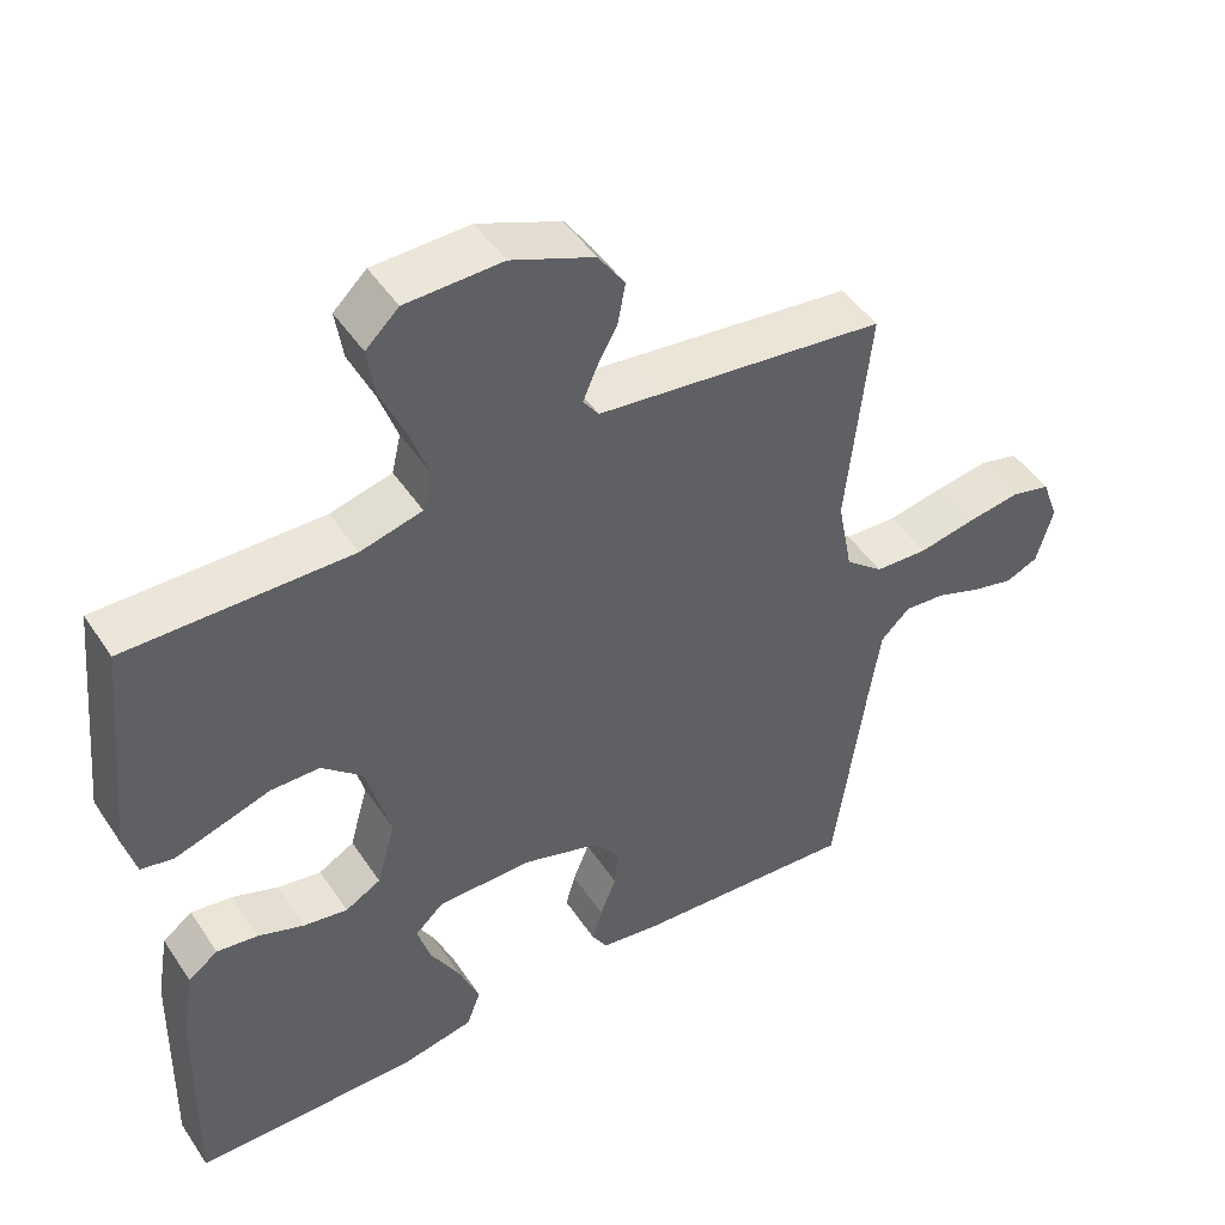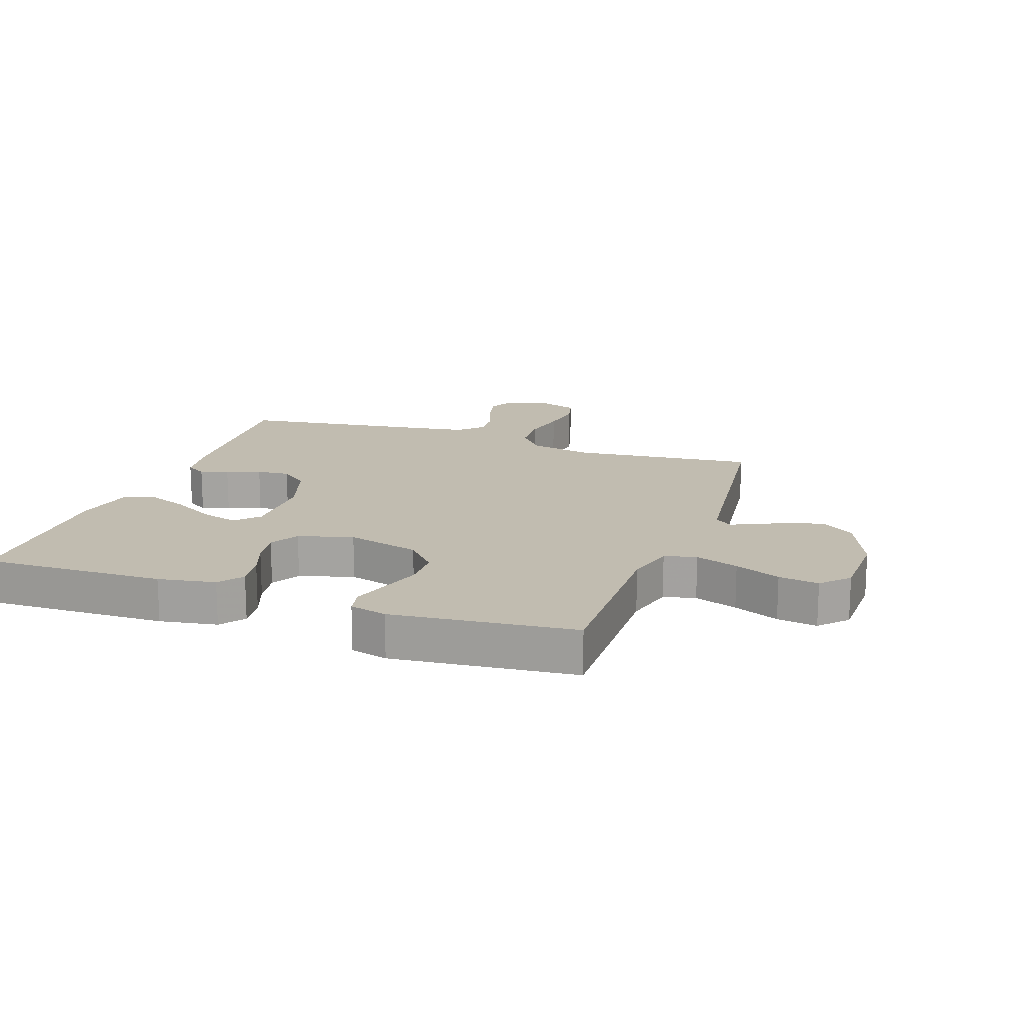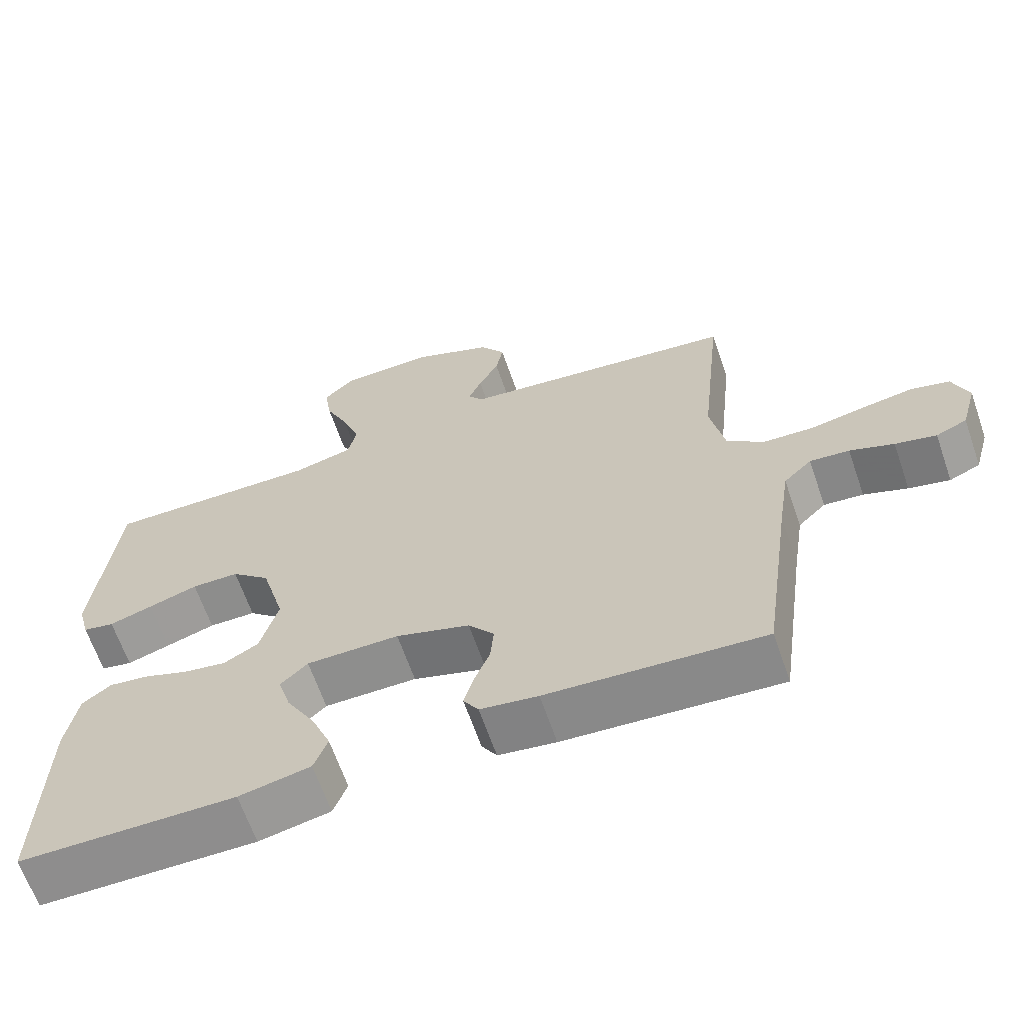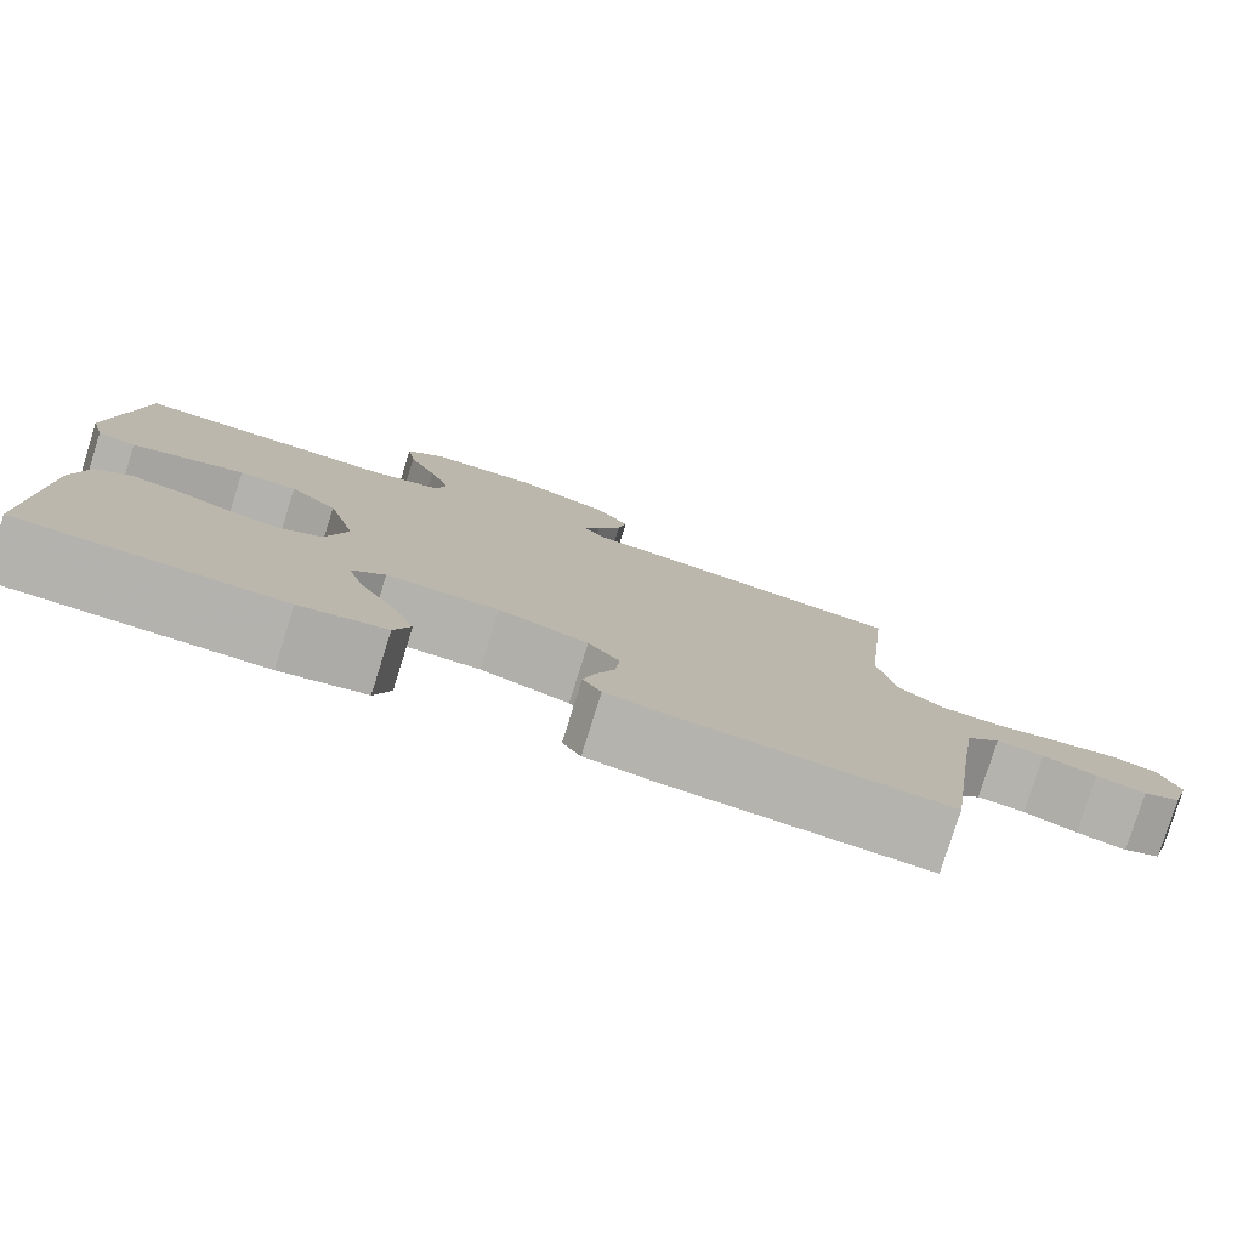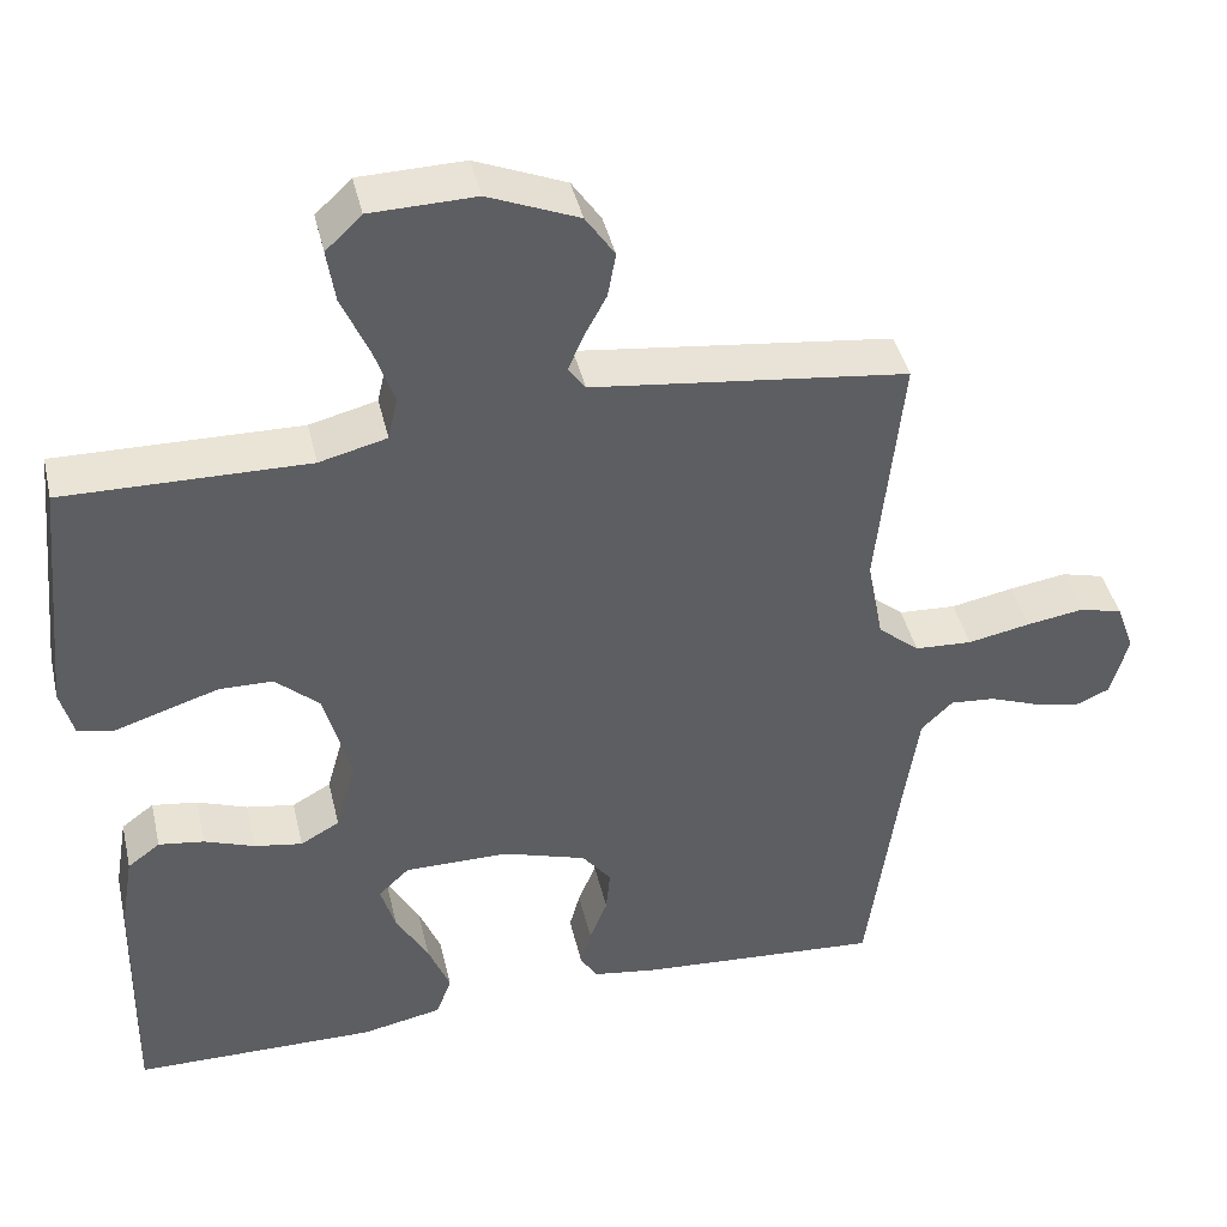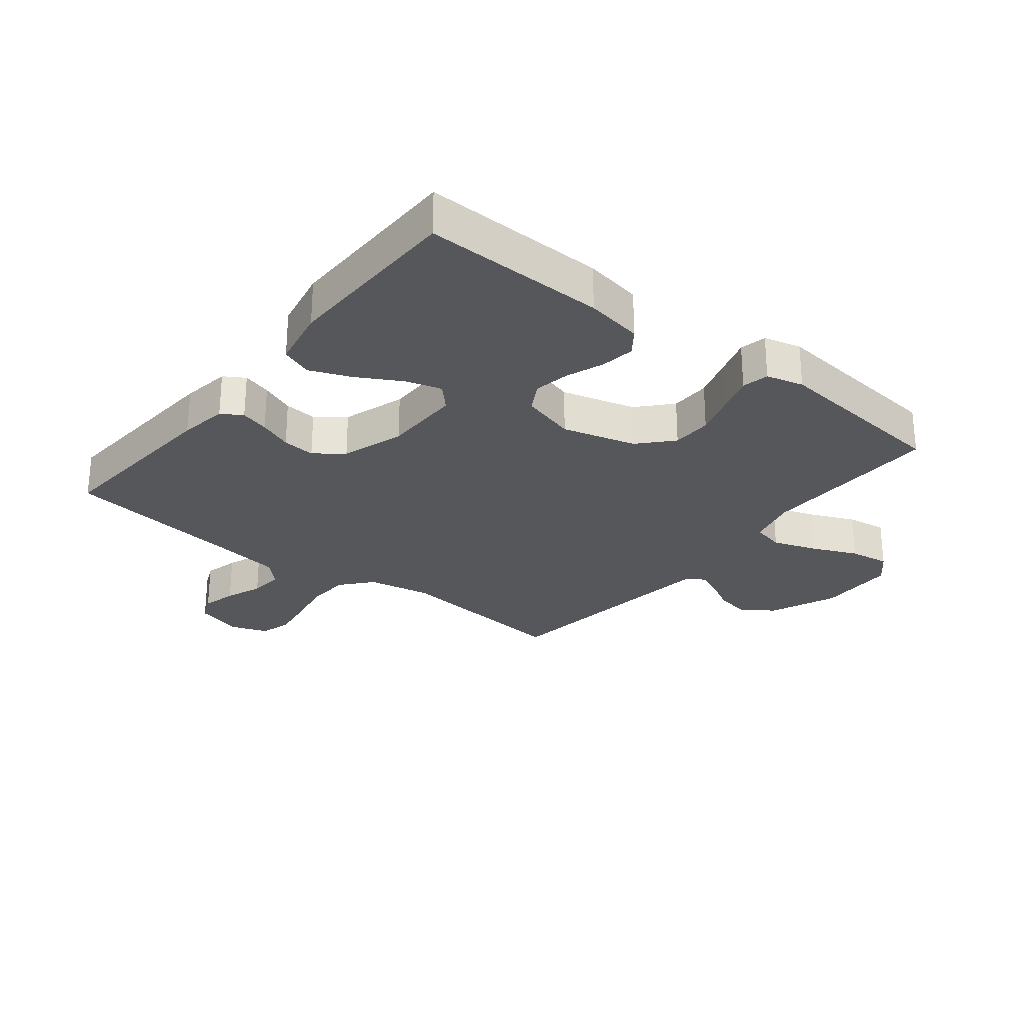
<metadata>
{"format":"obj","ext":"obj","renderer":"f3d","projection":"perspective","resolution":1024,"background":"white","views":[{"elev":47.4,"azim":-32.0,"up":"+Z"},{"elev":16.4,"azim":-70.7,"up":"+Y"},{"elev":-64.9,"azim":19.1,"up":"+Z"},{"elev":-79.6,"azim":-17.5,"up":"+Z"},{"elev":42.3,"azim":-13.0,"up":"+Z"},{"elev":-27.0,"azim":-128.6,"up":"+Y"}]}
</metadata>
<code>
v -0.5 0.07 -0.5
v -0.494 0.07 -0.2
v -0.478 0.07 -0.106
v -0.438 0.07 -0.076
v -0.382 0.07 -0.084
v -0.32 0.07 -0.107
v -0.261 0.07 -0.117
v -0.213 0.07 -0.09
v -0.188 0.07 0
v -0.221 0.07 0.121
v -0.275 0.07 0.17
v -0.341 0.07 0.171
v -0.41 0.07 0.149
v -0.47 0.07 0.13
v -0.514 0.07 0.139
v -0.53 0.07 0.2
v -0.5 0.07 0.5
v -0.2 0.07 0.495
v -0.117 0.07 0.516
v -0.105 0.07 0.569
v -0.13 0.07 0.64
v -0.163 0.07 0.715
v -0.173 0.07 0.781
v -0.129 0.07 0.823
v 0 0.07 0.826
v 0.111 0.07 0.78
v 0.147 0.07 0.727
v 0.137 0.07 0.672
v 0.109 0.07 0.62
v 0.091 0.07 0.577
v 0.112 0.07 0.548
v 0.2 0.07 0.537
v 0.5 0.07 0.5
v 0.469 0.07 0.2
v 0.489 0.07 0.096
v 0.54 0.07 0.053
v 0.611 0.07 0.049
v 0.688 0.07 0.064
v 0.759 0.07 0.075
v 0.812 0.07 0.061
v 0.834 0.07 0
v 0.812 0.07 -0.078
v 0.769 0.07 -0.097
v 0.712 0.07 -0.083
v 0.651 0.07 -0.06
v 0.596 0.07 -0.055
v 0.557 0.07 -0.093
v 0.541 0.07 -0.2
v 0.5 0.07 -0.5
v 0.2 0.07 -0.479
v 0.12 0.07 -0.467
v 0.099 0.07 -0.433
v 0.112 0.07 -0.386
v 0.134 0.07 -0.331
v 0.139 0.07 -0.277
v 0.103 0.07 -0.231
v 0 0.07 -0.198
v -0.129 0.07 -0.198
v -0.167 0.07 -0.234
v -0.149 0.07 -0.294
v -0.109 0.07 -0.365
v -0.082 0.07 -0.432
v -0.101 0.07 -0.483
v -0.2 0.07 -0.503
v -0.5 0 -0.5
v -0.494 0 -0.2
v -0.478 0 -0.106
v -0.438 0 -0.076
v -0.382 0 -0.084
v -0.32 0 -0.107
v -0.261 0 -0.117
v -0.213 0 -0.09
v -0.188 0 0
v -0.221 0 0.121
v -0.275 0 0.17
v -0.341 0 0.171
v -0.41 0 0.149
v -0.47 0 0.13
v -0.514 0 0.139
v -0.53 0 0.2
v -0.5 0 0.5
v -0.2 0 0.495
v -0.117 0 0.516
v -0.105 0 0.569
v -0.13 0 0.64
v -0.163 0 0.715
v -0.173 0 0.781
v -0.129 0 0.823
v 0 0 0.826
v 0.111 0 0.78
v 0.147 0 0.727
v 0.137 0 0.672
v 0.109 0 0.62
v 0.091 0 0.577
v 0.112 0 0.548
v 0.2 0 0.537
v 0.5 0 0.5
v 0.469 0 0.2
v 0.489 0 0.096
v 0.54 0 0.053
v 0.611 0 0.049
v 0.688 0 0.064
v 0.759 0 0.075
v 0.812 0 0.061
v 0.834 0 0
v 0.812 0 -0.078
v 0.769 0 -0.097
v 0.712 0 -0.083
v 0.651 0 -0.06
v 0.596 0 -0.055
v 0.557 0 -0.093
v 0.541 0 -0.2
v 0.5 0 -0.5
v 0.2 0 -0.479
v 0.12 0 -0.467
v 0.099 0 -0.433
v 0.112 0 -0.386
v 0.134 0 -0.331
v 0.139 0 -0.277
v 0.103 0 -0.231
v 0 0 -0.198
v -0.129 0 -0.198
v -0.167 0 -0.234
v -0.149 0 -0.294
v -0.109 0 -0.365
v -0.082 0 -0.432
v -0.101 0 -0.483
v -0.2 0 -0.503
f 4 5 6
f 3 4 6
f 2 3 6
f 1 2 6
f 64 1 6
f 63 64 6
f 62 63 6
f 61 62 6
f 60 61 6
f 59 60 6 7
f 58 59 7 8
f 57 58 8 9
f 56 57 9 10
f 52 53 54
f 51 52 54
f 50 51 54
f 49 50 54
f 48 49 54
f 47 48 54 55
f 46 47 55 56
f 43 44 45
f 42 43 45
f 41 42 45
f 40 41 45
f 39 40 45
f 38 39 45
f 37 38 45
f 36 37 45 46
f 46 56 10
f 36 46 10
f 35 36 10
f 32 33 34
f 35 10 11
f 34 35 11
f 32 34 11
f 31 32 11
f 27 28 29
f 26 27 29
f 25 26 29
f 24 25 29
f 23 24 29
f 22 23 29
f 21 22 29
f 20 21 29 30
f 19 20 30 31
f 16 17 18
f 15 16 18
f 14 15 18
f 13 14 18
f 12 13 18
f 18 19 31
f 12 18 31
f 11 12 31
f 70 69 68
f 70 68 67
f 70 67 66
f 70 66 65
f 70 65 128
f 70 128 127
f 70 127 126
f 70 126 125
f 70 125 124
f 71 70 124 123
f 72 71 123 122
f 73 72 122 121
f 74 73 121 120
f 118 117 116
f 118 116 115
f 118 115 114
f 118 114 113
f 118 113 112
f 119 118 112 111
f 120 119 111 110
f 109 108 107
f 109 107 106
f 109 106 105
f 109 105 104
f 109 104 103
f 109 103 102
f 109 102 101
f 110 109 101 100
f 74 120 110
f 74 110 100
f 74 100 99
f 98 97 96
f 75 74 99
f 75 99 98
f 75 98 96
f 75 96 95
f 93 92 91
f 93 91 90
f 93 90 89
f 93 89 88
f 93 88 87
f 93 87 86
f 93 86 85
f 94 93 85 84
f 95 94 84 83
f 82 81 80
f 82 80 79
f 82 79 78
f 82 78 77
f 82 77 76
f 95 83 82
f 95 82 76
f 95 76 75
f 1 65 66 2
f 2 66 67 3
f 3 67 68 4
f 4 68 69 5
f 5 69 70 6
f 6 70 71 7
f 7 71 72 8
f 8 72 73 9
f 9 73 74 10
f 10 74 75 11
f 11 75 76 12
f 12 76 77 13
f 13 77 78 14
f 14 78 79 15
f 15 79 80 16
f 16 80 81 17
f 17 81 82 18
f 18 82 83 19
f 19 83 84 20
f 20 84 85 21
f 21 85 86 22
f 22 86 87 23
f 23 87 88 24
f 24 88 89 25
f 25 89 90 26
f 26 90 91 27
f 27 91 92 28
f 28 92 93 29
f 29 93 94 30
f 30 94 95 31
f 31 95 96 32
f 32 96 97 33
f 33 97 98 34
f 34 98 99 35
f 35 99 100 36
f 36 100 101 37
f 37 101 102 38
f 38 102 103 39
f 39 103 104 40
f 40 104 105 41
f 41 105 106 42
f 42 106 107 43
f 43 107 108 44
f 44 108 109 45
f 45 109 110 46
f 46 110 111 47
f 47 111 112 48
f 48 112 113 49
f 49 113 114 50
f 50 114 115 51
f 51 115 116 52
f 52 116 117 53
f 53 117 118 54
f 54 118 119 55
f 55 119 120 56
f 56 120 121 57
f 57 121 122 58
f 58 122 123 59
f 59 123 124 60
f 60 124 125 61
f 61 125 126 62
f 62 126 127 63
f 63 127 128 64
f 64 128 65 1

</code>
